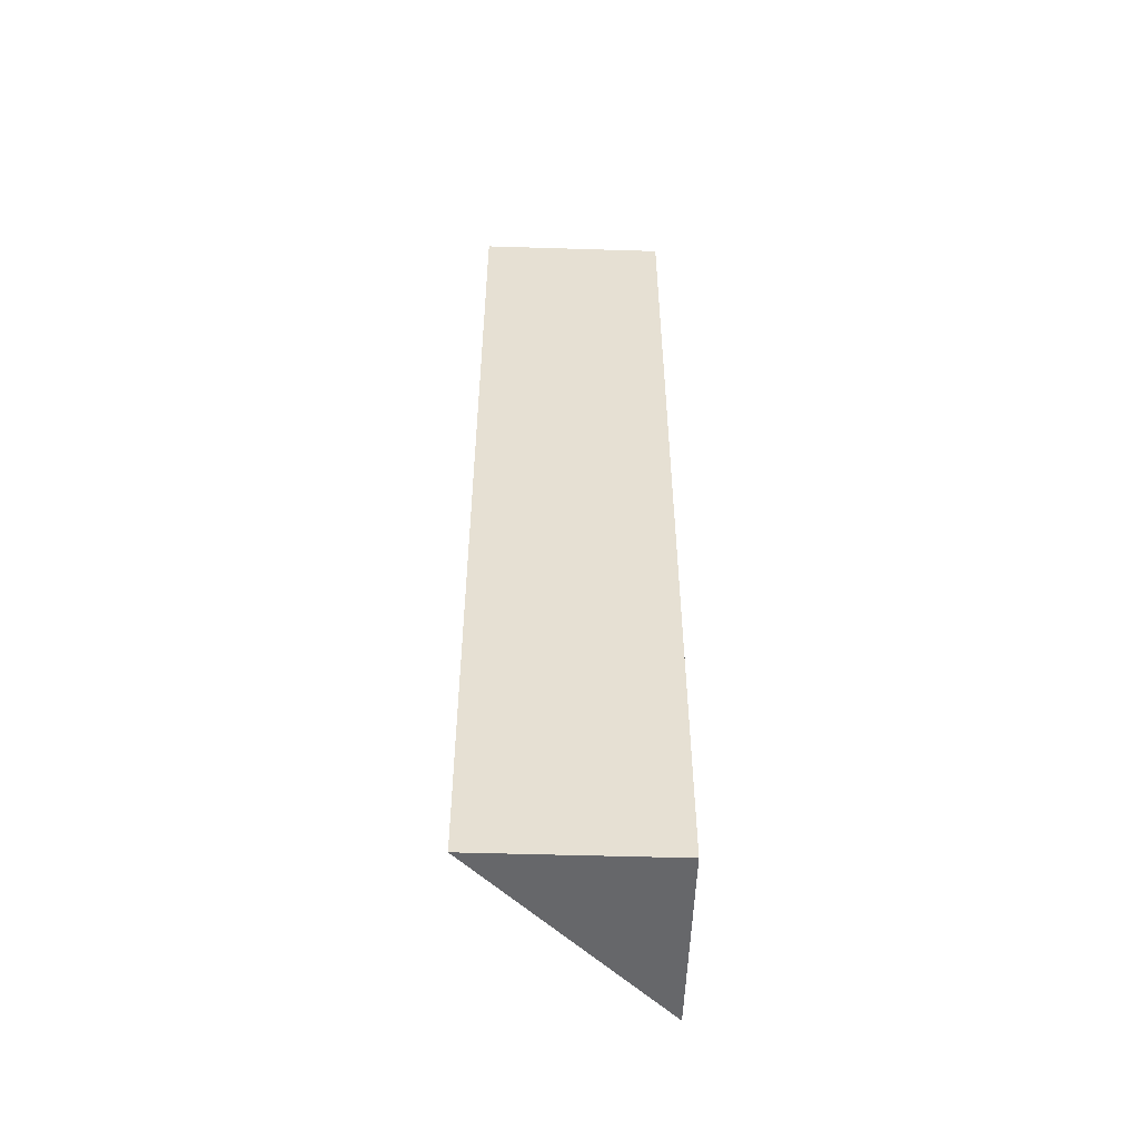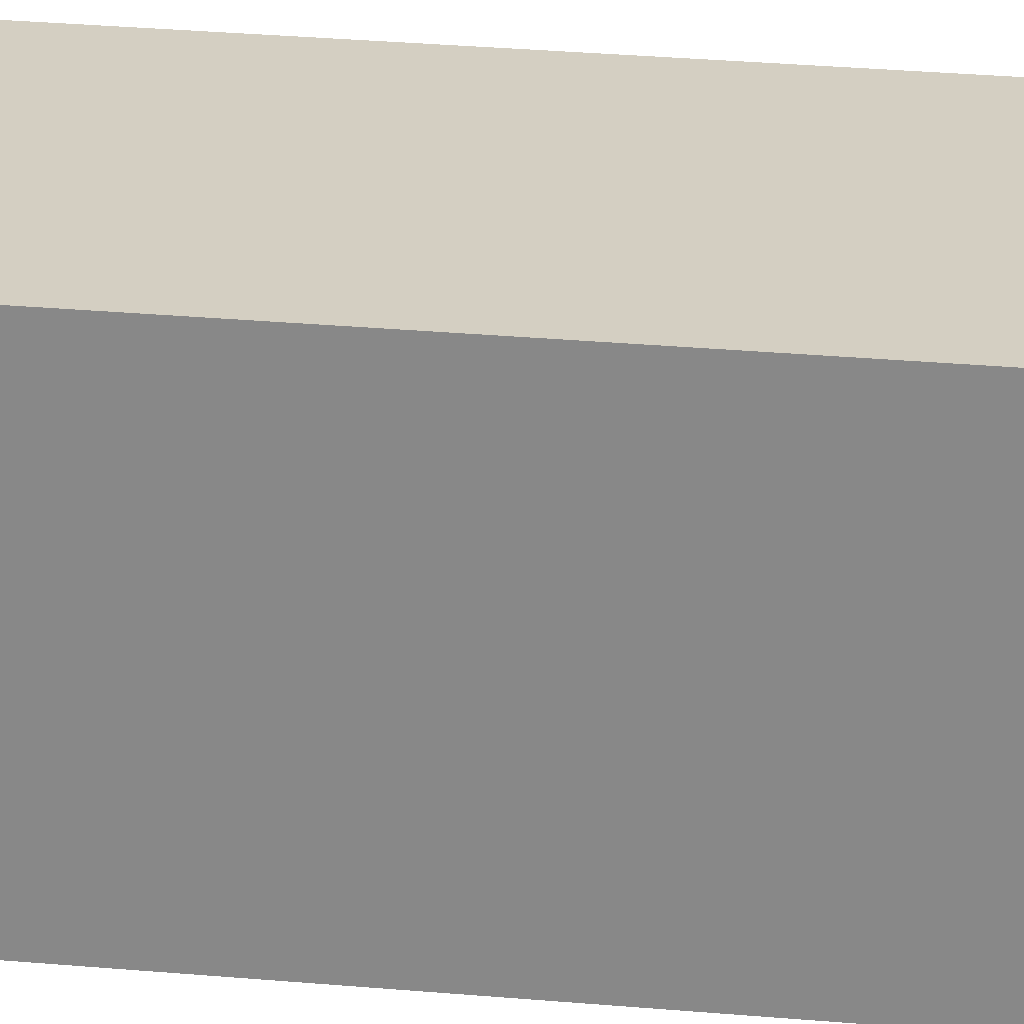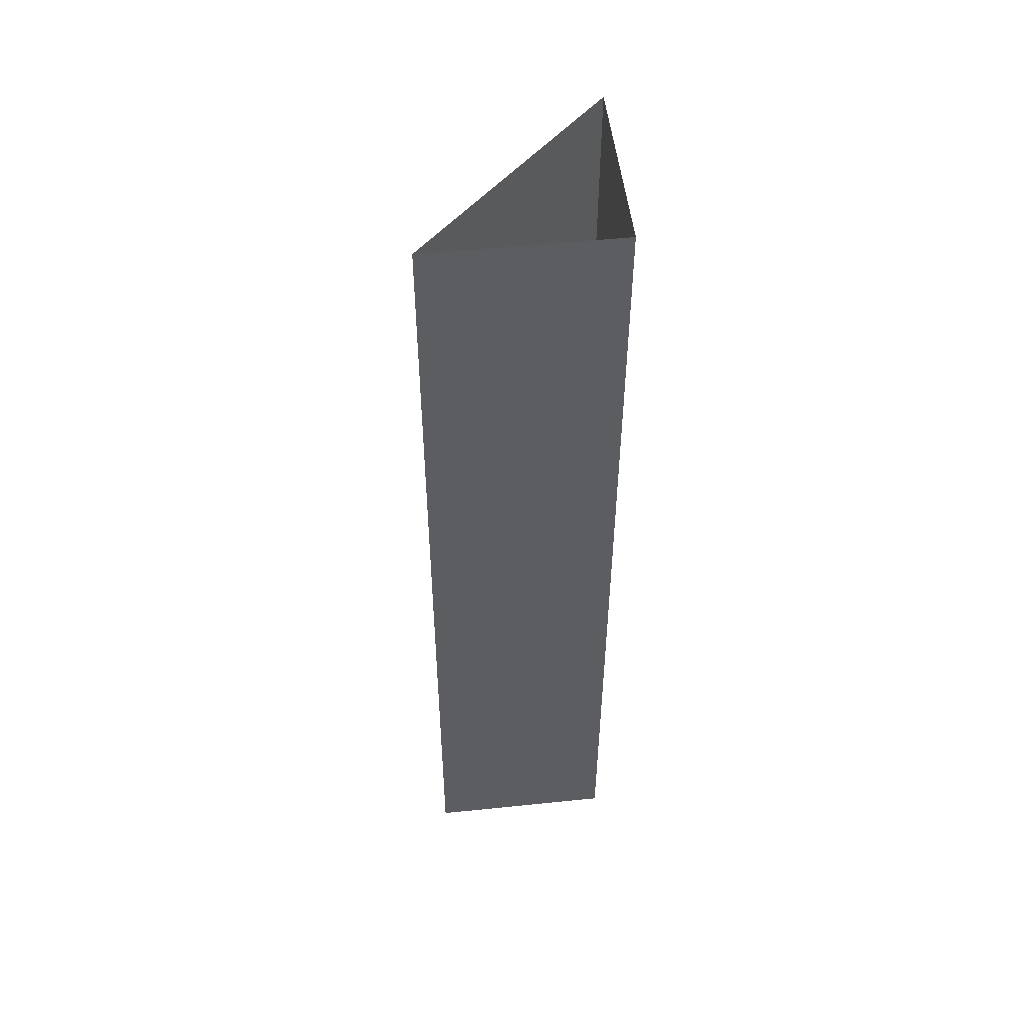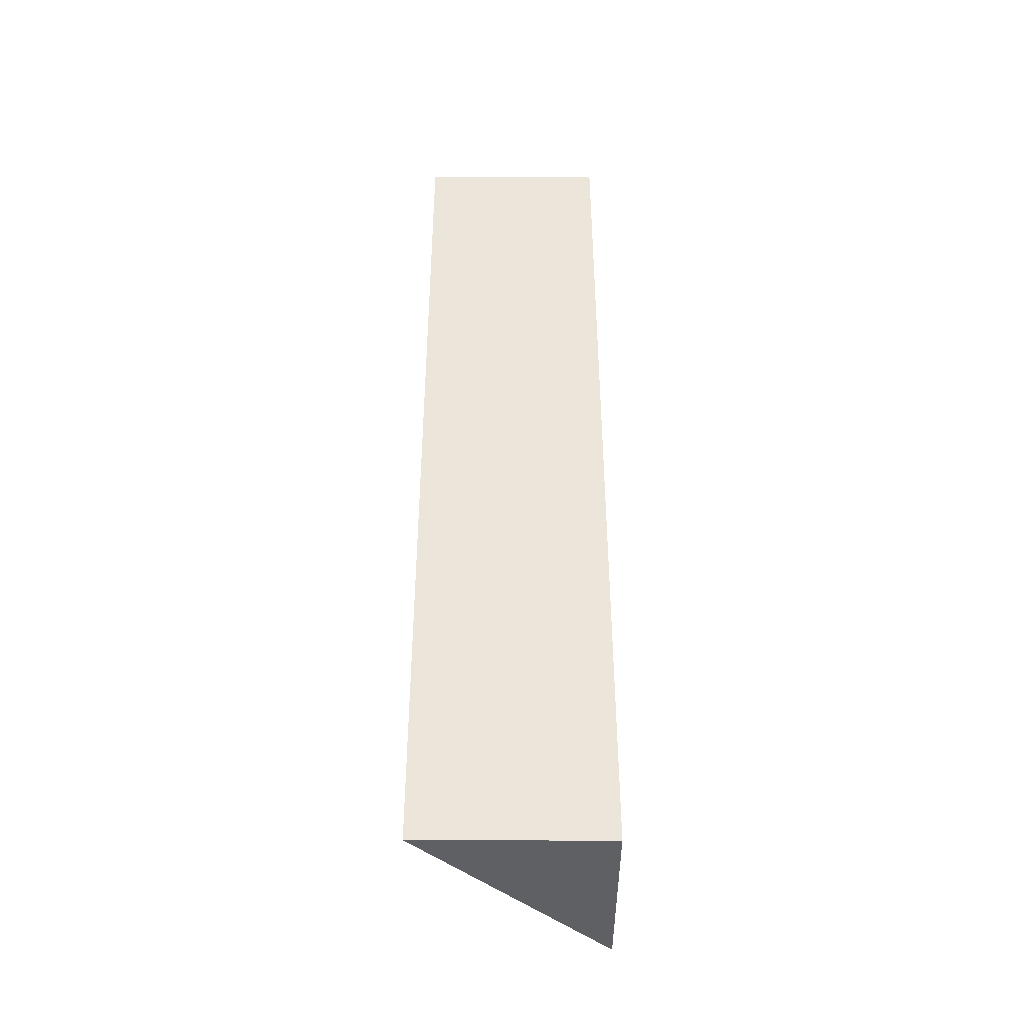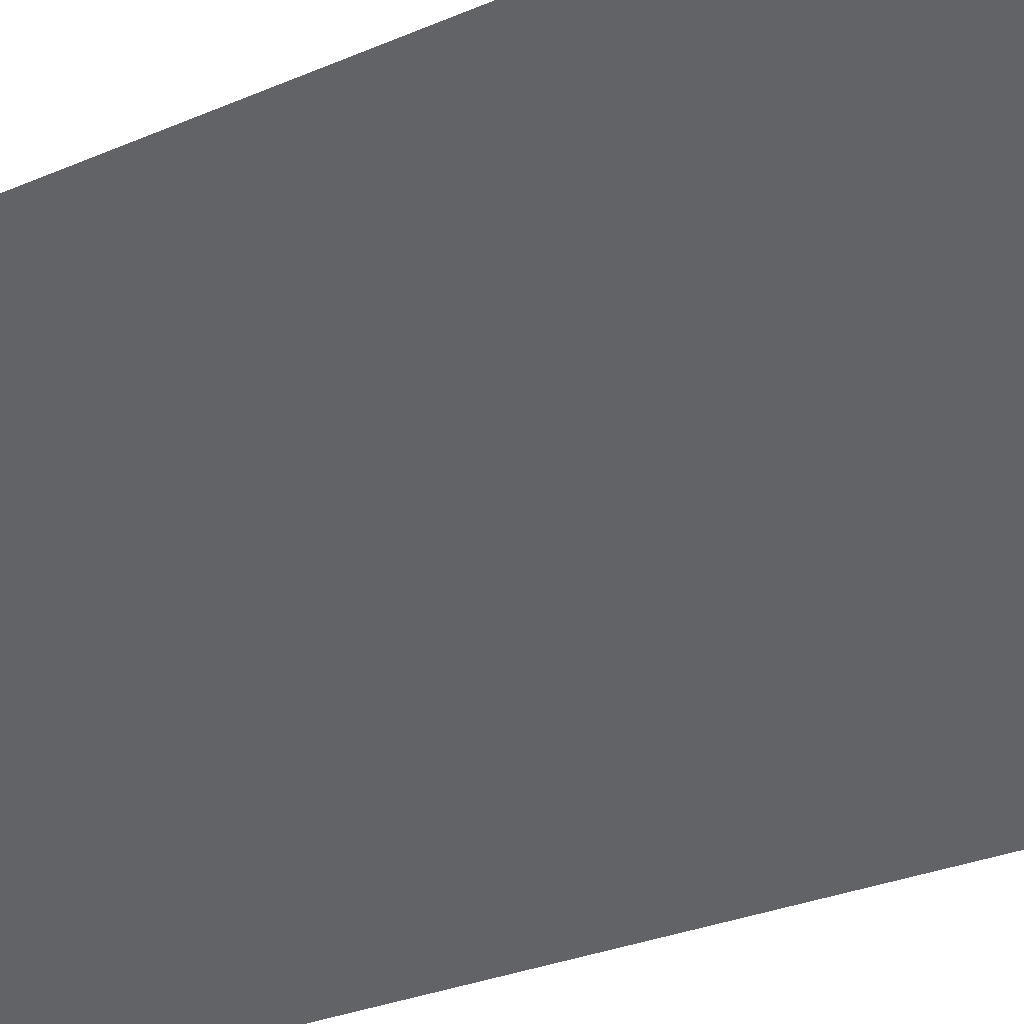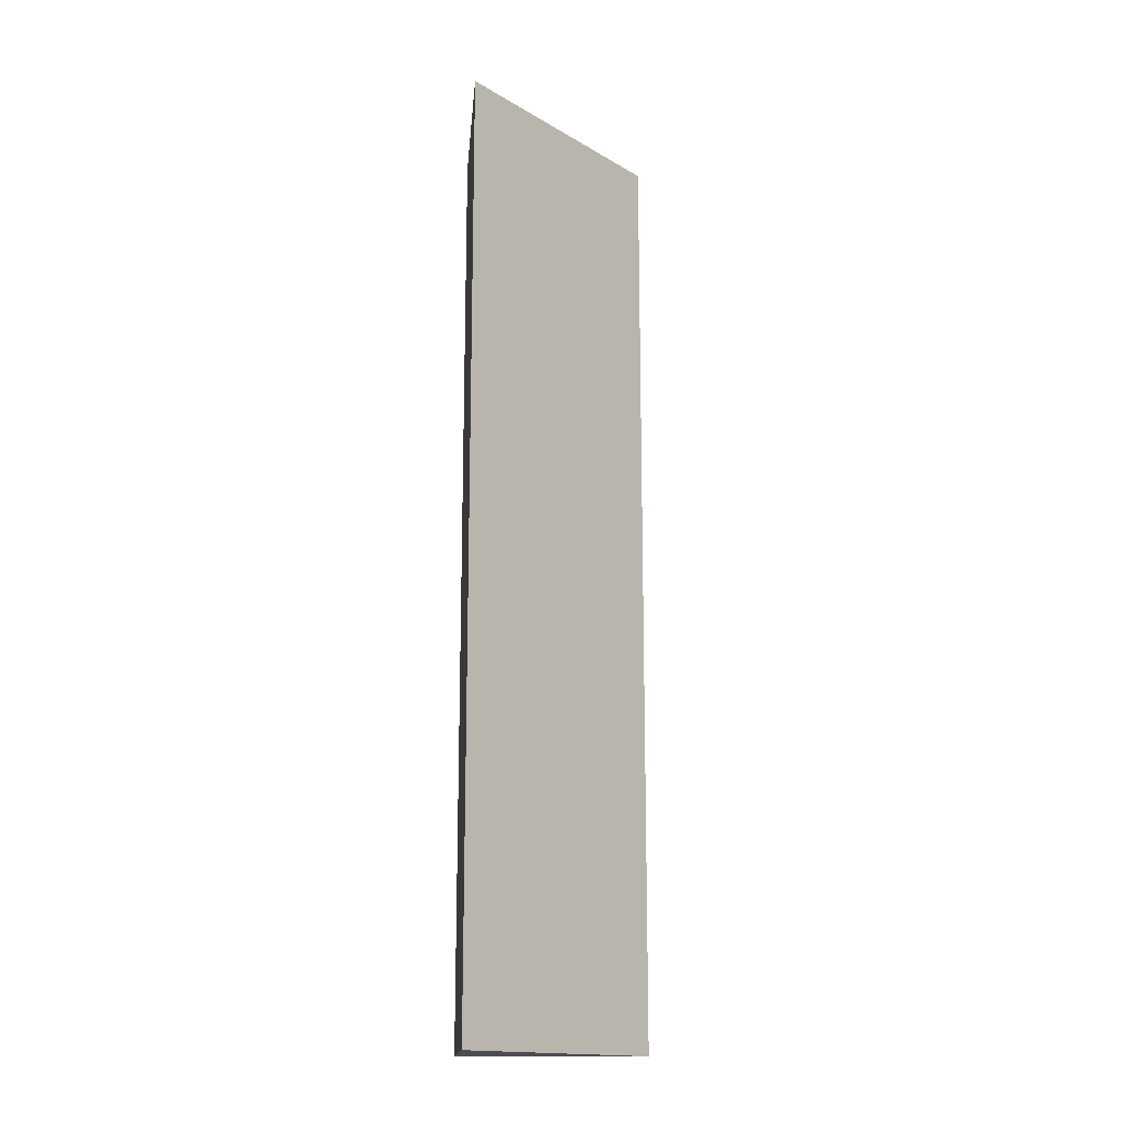
<metadata>
{"format":"obj","ext":"obj","renderer":"f3d","projection":"perspective","resolution":1024,"background":"white","views":[{"elev":-52.2,"azim":-91.9,"up":"+Y"},{"elev":25.7,"azim":-81.5,"up":"+Z"},{"elev":51.1,"azim":-96.4,"up":"+Y"},{"elev":-42.8,"azim":-90.3,"up":"+Y"},{"elev":-16.2,"azim":138.2,"up":"+Z"},{"elev":-16.0,"azim":85.0,"up":"+Y"}]}
</metadata>
<code>
o wall/995/corner_diagonal
v -64 -80 48
v -64 -80 64
v -64 0 64
v -64 0 48
v -48 -80 64
v -48 0 64
f 1 2 3
f 1 3 4
f 1 4 5
f 1 5 2
f 2 5 6
f 2 6 3
f 4 6 5

</code>
